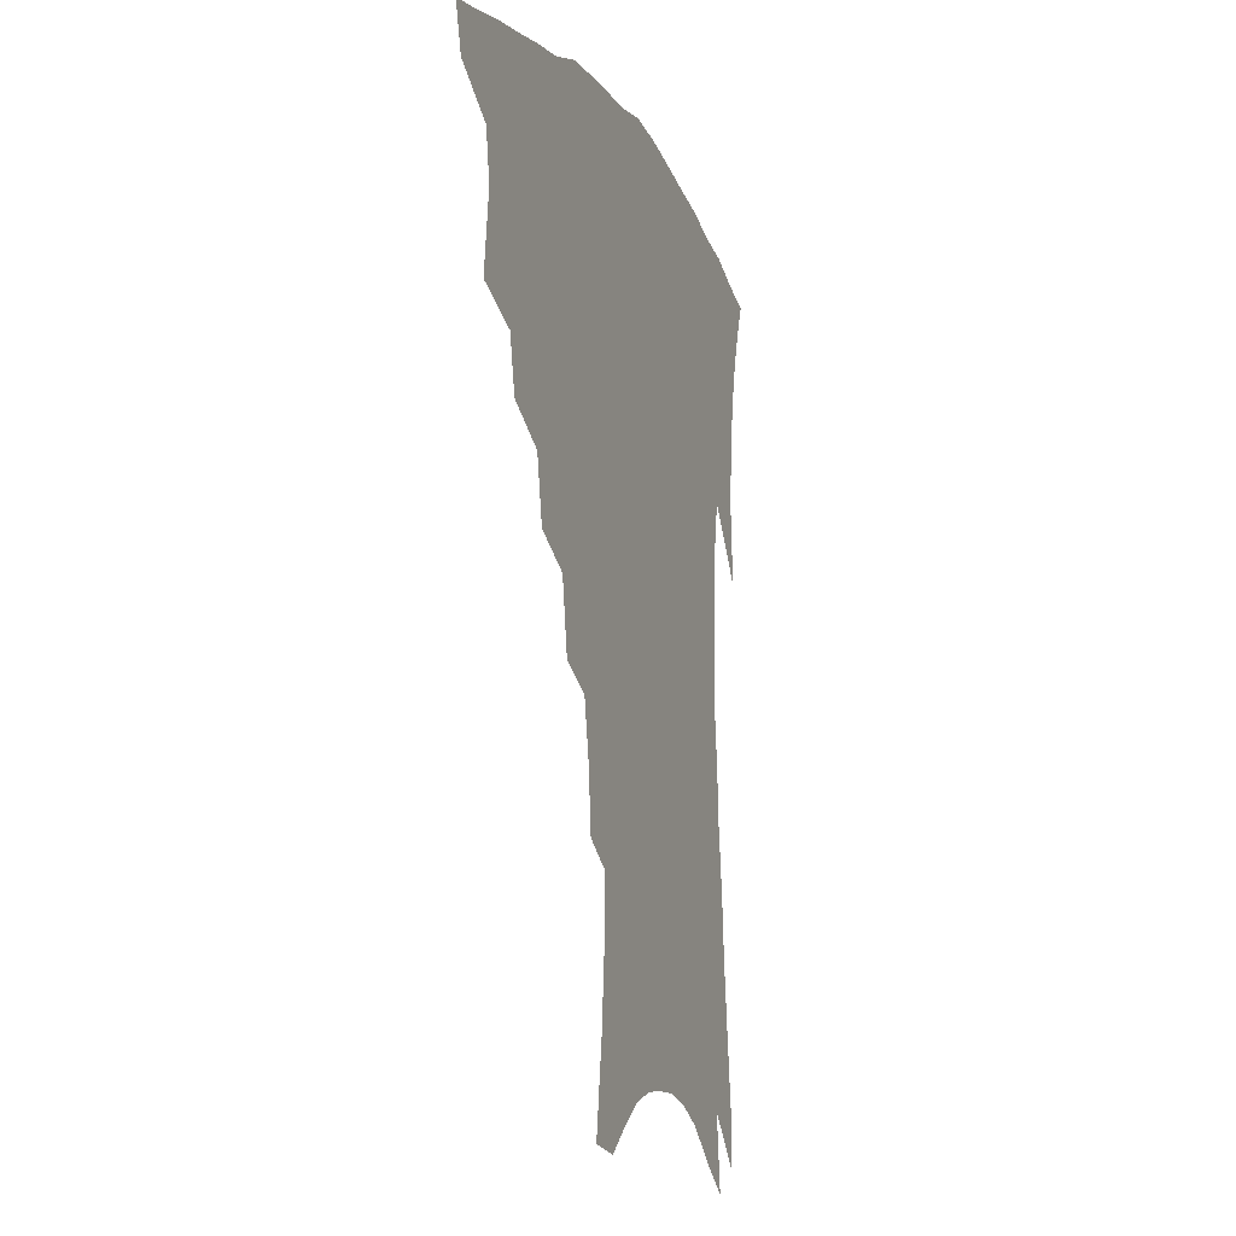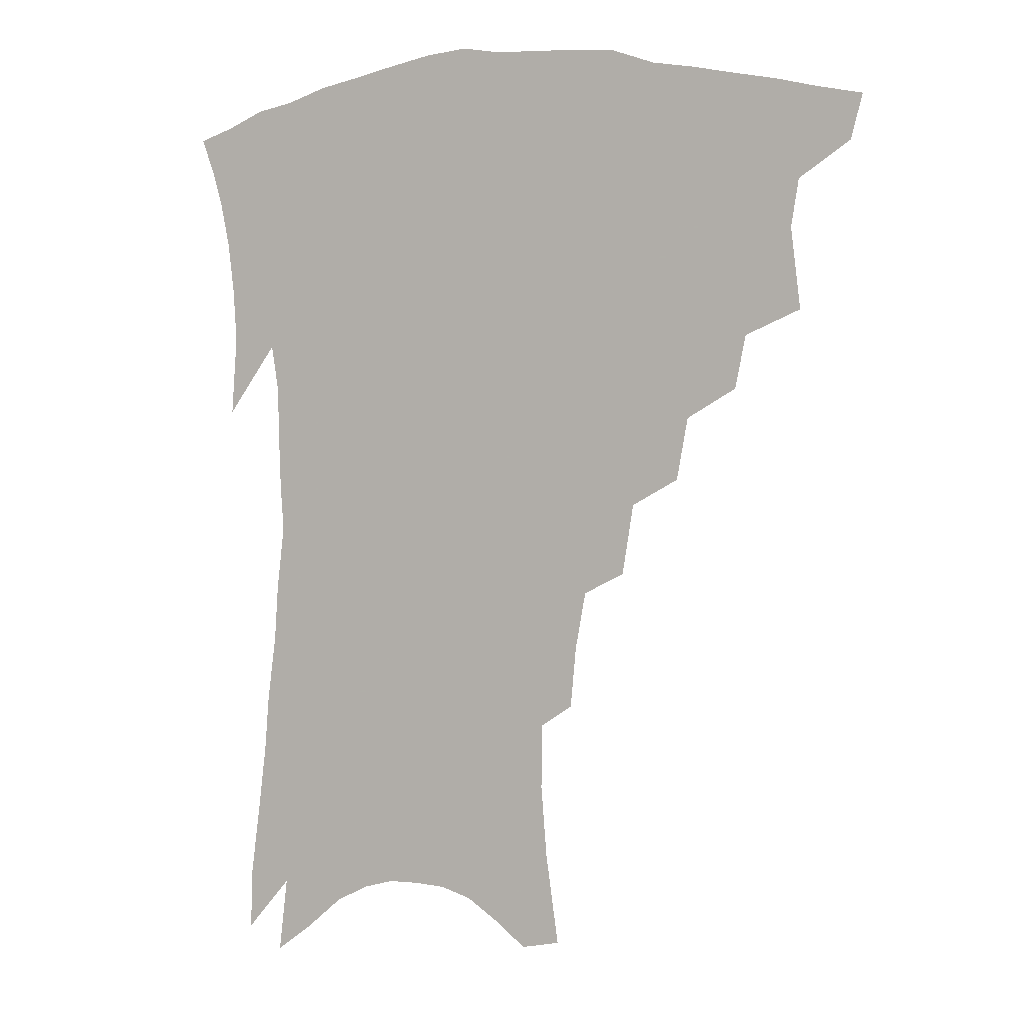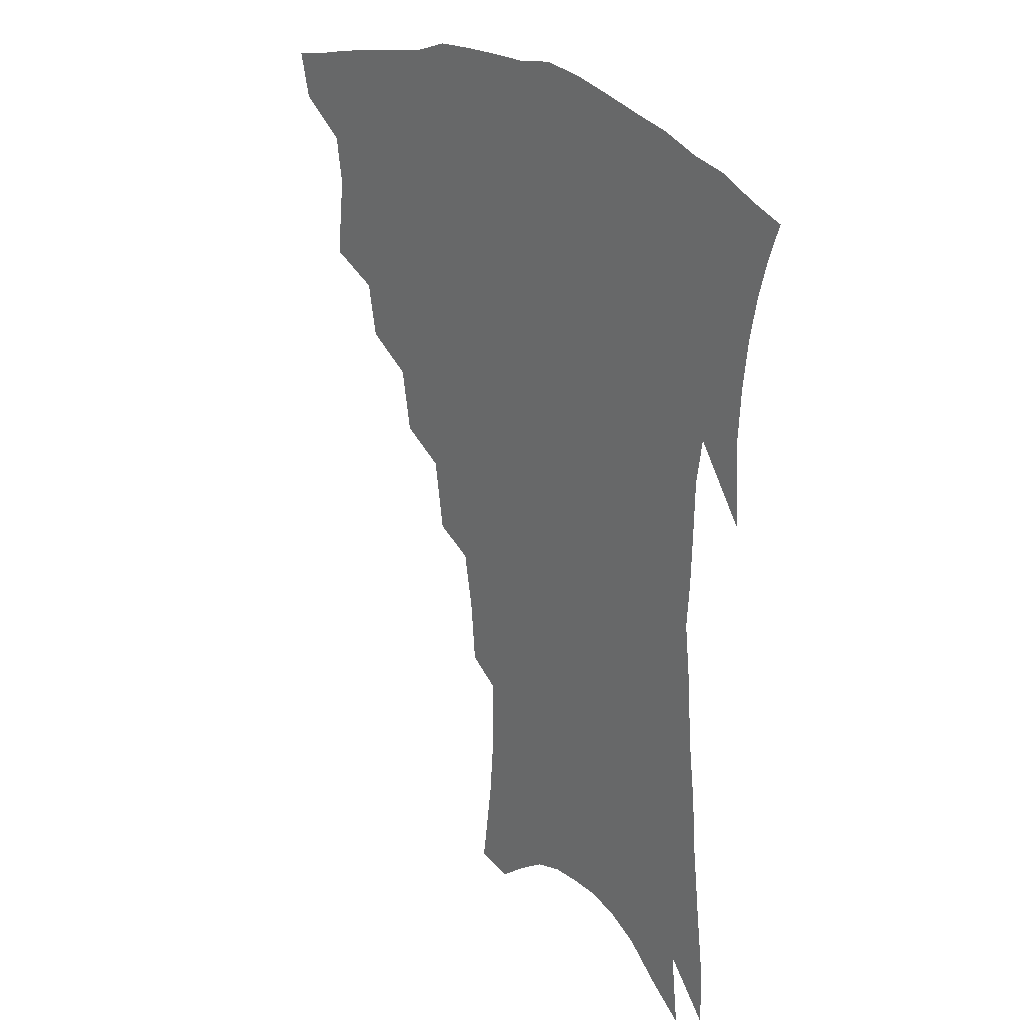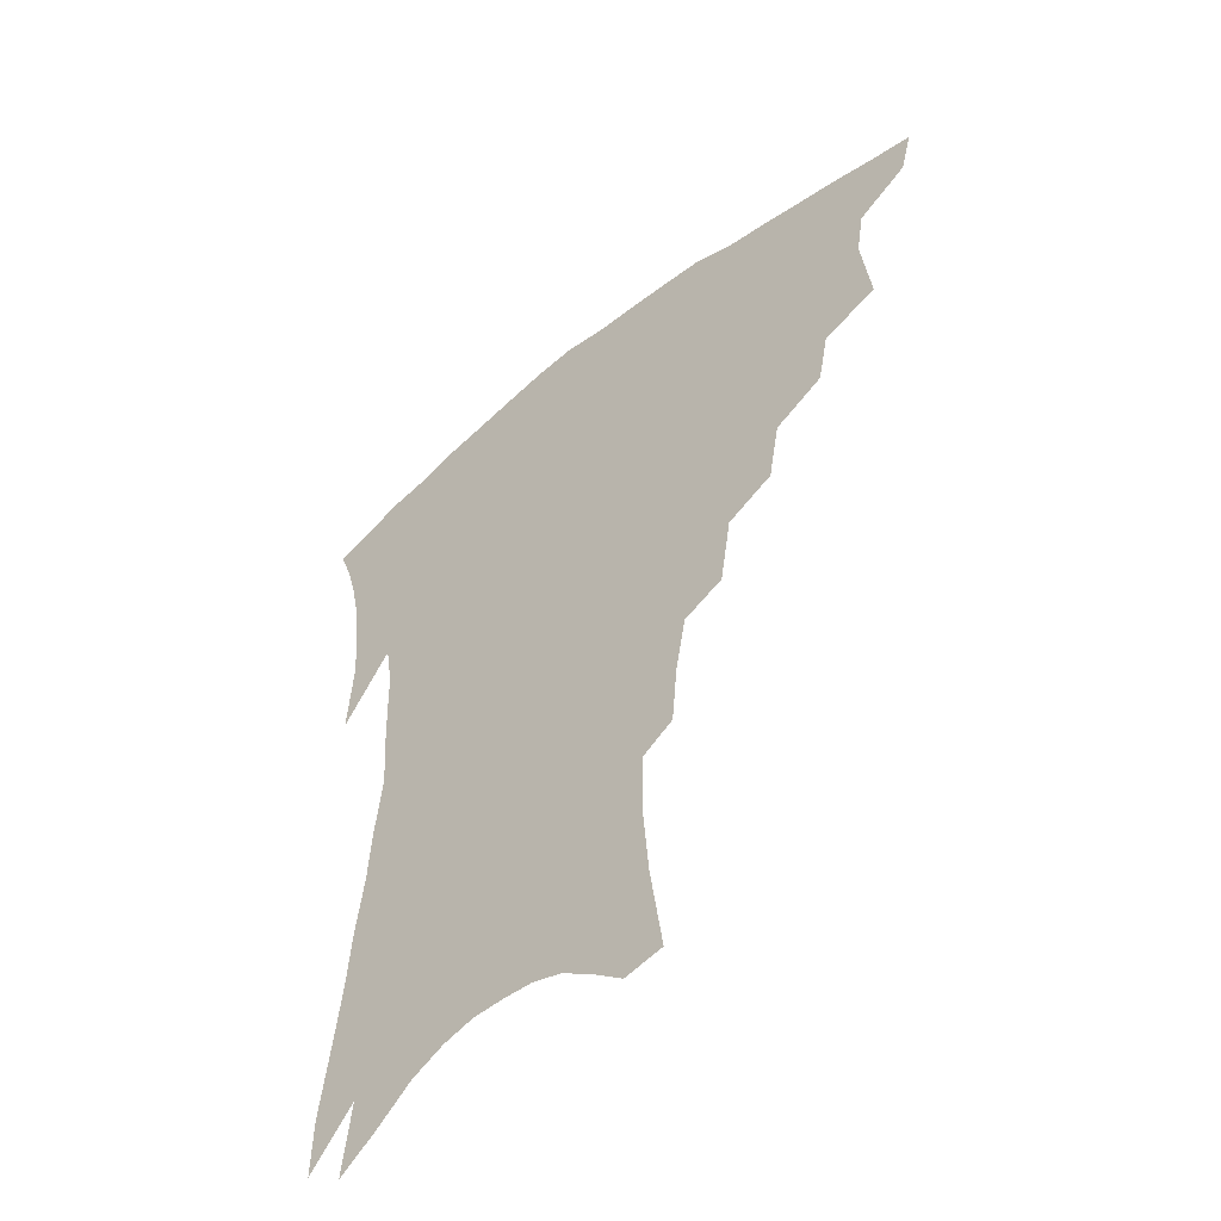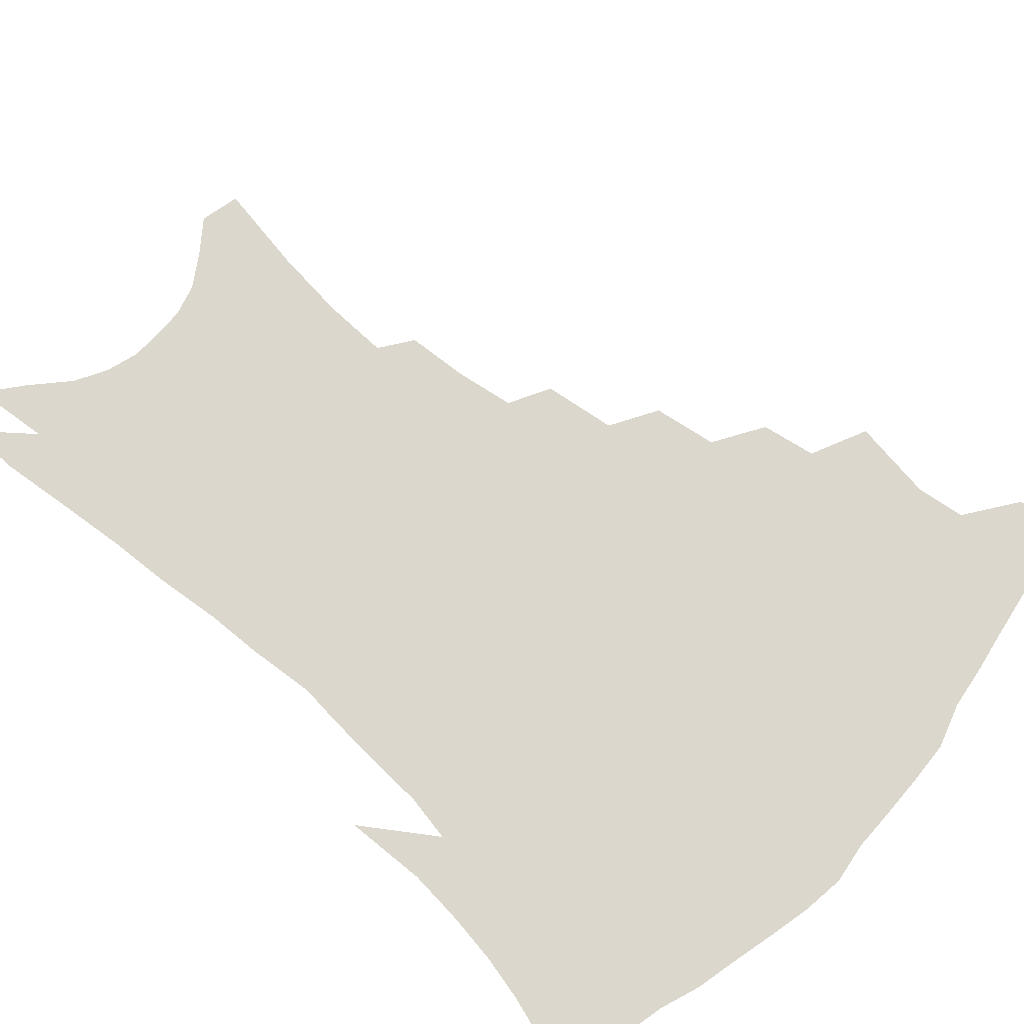
<metadata>
{"format":"obj","ext":"obj","renderer":"f3d","projection":"perspective","resolution":1024,"background":"white","views":[{"elev":-12.8,"azim":-70.3,"up":"+Y"},{"elev":2.0,"azim":-156.3,"up":"+Y"},{"elev":24.7,"azim":52.1,"up":"+Y"},{"elev":-52.3,"azim":-139.0,"up":"+Y"},{"elev":73.3,"azim":133.2,"up":"+Z"}]}
</metadata>
<code>
v 446.2 391.8 0
v 442.3 406.9 0
v 463.2 336.7 0
v 466.4 364 0
v 463.8 380 0
v 461.2 395.1 0
v 457.4 409.9 0
v 485.6 310.6 0
v 482 328.5 0
v 483.4 353.4 0
v 481.6 369.7 0
v 478.4 384 0
v 475.2 398.4 0
v 471.8 413.4 0
v 506.3 279.8 0
v 502.5 300.7 0
v 501.5 324.8 0
v 498.6 340.6 0
v 498.2 359.3 0
v 495.7 373.6 0
v 492.8 387.3 0
v 489.6 401.4 0
v 486.4 416.1 0
v 525.9 247.1 0
v 522.1 271 0
v 518.2 290.5 0
v 516.5 313.8 0
v 515.2 332.7 0
v 514 349.5 0
v 511.3 362.4 0
v 509.1 376.5 0
v 506.6 390.1 0
v 503.9 403.9 0
v 500.7 419 0
v 545.2 200.6 0
v 543.3 220.9 0
v 539.8 240.2 0
v 536.1 261.5 0
v 533 281.8 0
v 530 298.8 0
v 528.4 317.4 0
v 528.1 337.5 0
v 526.6 352.3 0
v 524.6 365.6 0
v 522.5 379 0
v 520.2 392.7 0
v 517.7 407 0
v 515.1 421.4 0
v 550.1 117.1 0
v 554.3 147.5 0
v 556.2 171.3 0
v 556.2 193.2 0
v 554.8 215.4 0
v 552 232.1 0
v 549.1 251.3 0
v 546.1 268.9 0
v 544.3 290.7 0
v 542.7 308.3 0
v 541.7 325.9 0
v 540.4 340.6 0
v 539.3 354.6 0
v 538 368.1 0
v 535.7 381.2 0
v 534.2 394.8 0
v 531.9 409.3 0
v 529.6 426.5 0
v 563.2 114.5 0
v 564.2 136.5 0
v 566.7 164.3 0
v 565.9 180.7 0
v 565.4 204 0
v 563.7 224.7 0
v 561.5 243.4 0
v 558.8 258.8 0
v 556.7 277.2 0
v 555.4 296.7 0
v 554.3 313.3 0
v 553.7 329.8 0
v 552.3 342.1 0
v 551.9 356.9 0
v 551.1 370.1 0
v 550 382.9 0
v 548.4 396.2 0
v 546 411.4 0
v 543.9 427.6 0
v 573.7 122.8 0
v 575.5 148.4 0
v 576.6 173.1 0
v 575.6 191.7 0
v 574.4 211.6 0
v 572.8 233.5 0
v 570.7 248.2 0
v 568.8 266.4 0
v 567.5 285 0
v 566.1 300.1 0
v 565.5 316.4 0
v 565.3 332.5 0
v 564.5 344.6 0
v 564.4 358.6 0
v 563.8 371.3 0
v 563.1 383.9 0
v 562.2 396.9 0
v 560.6 411.2 0
v 558.1 428.2 0
v 584.3 130 0
v 585.7 156.6 0
v 585.4 174.9 0
v 584.5 196.1 0
v 583.1 213.4 0
v 581.7 235.3 0
v 580 251.5 0
v 578.6 268.4 0
v 577.6 288.1 0
v 577.1 305 0
v 576.7 319.7 0
v 576.5 333.2 0
v 576.5 346.6 0
v 576.9 360.2 0
v 576.1 372 0
v 576 384.6 0
v 575.5 397.5 0
v 574.1 412.3 0
v 572.3 428.6 0
v 594.6 133.2 0
v 595.1 158.7 0
v 594.6 179.5 0
v 593.5 198.7 0
v 592.2 221.6 0
v 590.7 238.2 0
v 589.5 254.5 0
v 588.3 271.4 0
v 587.7 291.6 0
v 587.5 307.5 0
v 587.4 320.2 0
v 587.6 334 0
v 588.1 347.6 0
v 588.7 360.6 0
v 589.4 373 0
v 589.2 385 0
v 588.8 397.6 0
v 587.5 413.2 0
v 585.9 430.9 0
v 604.9 133.9 0
v 604.5 160.3 0
v 603.6 182 0
v 602.5 200.7 0
v 601.1 221.3 0
v 599.8 239.2 0
v 598.9 257.2 0
v 598.1 274 0
v 597.6 291.4 0
v 597.6 306.6 0
v 597.8 320.3 0
v 598.5 335 0
v 599.1 346.8 0
v 600.6 361.4 0
v 601.2 372.9 0
v 601.6 384.9 0
v 601.7 397.8 0
v 601.5 411.9 0
v 600.1 429.4 0
v 615.3 133.7 0
v 614.7 154.4 0
v 613.1 179.2 0
v 611.7 200.4 0
v 610.1 221.5 0
v 609.5 235.4 0
v 608.2 256.1 0
v 607.6 273.9 0
v 607.5 290.4 0
v 607.7 305.4 0
v 608.2 322 0
v 609.1 334.1 0
v 610.5 348.3 0
v 611.7 360.9 0
v 613 372.2 0
v 614.3 384.1 0
v 615.1 396.3 0
v 615.4 410 0
v 614.7 426.4 0
v 625.8 130.8 0
v 624.6 152.1 0
v 622.5 178.2 0
v 620.9 199.4 0
v 619.3 220 0
v 618.4 238.3 0
v 617.6 255.4 0
v 617.4 271.1 0
v 617.4 287.3 0
v 617.8 302.8 0
v 618.5 318.6 0
v 619.6 334 0
v 621.1 346.7 0
v 622.7 358.6 0
v 624.5 371.1 0
v 626.3 382.9 0
v 627.8 394.8 0
v 628.8 407.7 0
v 628.8 423.3 0
v 636.7 125.1 0
v 635.2 146.9 0
v 632.4 174.2 0
v 630.7 195.4 0
v 629 215.9 0
v 628.6 231.9 0
v 627.1 252.3 0
v 627 268.3 0
v 627.5 282.9 0
v 627.7 300 0
v 628.5 316.8 0
v 630.1 329.5 0
v 631.5 345.6 0
v 633.4 357 0
v 635.7 369.6 0
v 637.9 381.3 0
v 640.5 392.6 0
v 641.9 404.7 0
v 642.3 420.5 0
v 649.2 114.2 0
v 646 141.3 0
v 644.1 163.9 0
v 641.3 188.6 0
v 638.9 210.7 0
v 638 228.9 0
v 637.6 245.5 0
v 637 263 0
v 637.1 279 0
v 637.5 296.4 0
v 638.6 312.2 0
v 640.1 327.2 0
v 641.7 341.9 0
v 643.9 355.6 0
v 646.5 367.1 0
v 648.9 378.6 0
v 651.7 390.5 0
v 654.2 401.8 0
v 655.8 416 0
v 661.4 105 0
v 658.4 130.4 0
v 656 154.1 0
v 653.9 176 0
v 651 199.2 0
v 649.7 218.4 0
v 648.4 237.1 0
v 647.5 255.4 0
v 646.8 273.9 0
v 648.2 288.2 0
v 649 305 0
v 650.1 322.2 0
v 651.6 338.6 0
v 654.4 350.8 0
v 657.1 365.4 0
v 660 377 0
v 662.9 388 0
v 665.7 399.4 0
v 668.3 413.5 0
v 673.6 112.4 0
v 673.1 131.9 0
v 670 156.1 0
v 667.3 178.8 0
v 665.7 198.3 0
v 662.9 220.2 0
v 661.8 238.5 0
v 659.2 260.8 0
v 660.3 275.3 0
v 660.9 292.6 0
v 661.4 311.9 0
v 663.8 327.2 0
v 664.3 347.7 0
v 667.3 360.9 0
v 670.6 372.8 0
v 673.8 384.9 0
v 677.2 396.1 0
v 680.9 408 0
v 680.7 303.5 0
v 678.9 330.4 0
v 680 348.8 0
v 682.1 365.4 0
v 685 380 0
v 688.5 392.4 0
v 692.7 404 0
f 5 6 1
f 1 6 2
f 6 7 2
f 9 10 3
f 3 10 4
f 10 11 4
f 4 11 5
f 11 12 5
f 5 12 6
f 12 13 6
f 6 13 7
f 13 14 7
f 16 17 8
f 8 17 9
f 17 18 9
f 9 18 10
f 18 19 10
f 10 19 11
f 19 20 11
f 11 20 12
f 20 21 12
f 12 21 13
f 21 22 13
f 13 22 14
f 22 23 14
f 25 26 15
f 15 26 16
f 26 27 16
f 16 27 17
f 27 28 17
f 17 28 18
f 28 29 18
f 18 29 19
f 29 30 19
f 19 30 20
f 30 31 20
f 20 31 21
f 31 32 21
f 21 32 22
f 32 33 22
f 22 33 23
f 33 34 23
f 37 38 24
f 24 38 25
f 38 39 25
f 25 39 26
f 39 40 26
f 26 40 27
f 40 41 27
f 27 41 28
f 41 42 28
f 28 42 29
f 42 43 29
f 29 43 30
f 43 44 30
f 30 44 31
f 44 45 31
f 31 45 32
f 45 46 32
f 32 46 33
f 46 47 33
f 33 47 34
f 47 48 34
f 52 53 35
f 35 53 36
f 53 54 36
f 36 54 37
f 54 55 37
f 37 55 38
f 55 56 38
f 38 56 39
f 56 57 39
f 39 57 40
f 57 58 40
f 40 58 41
f 58 59 41
f 41 59 42
f 59 60 42
f 42 60 43
f 60 61 43
f 43 61 44
f 61 62 44
f 44 62 45
f 62 63 45
f 45 63 46
f 63 64 46
f 46 64 47
f 64 65 47
f 47 65 48
f 65 66 48
f 67 68 49
f 49 68 50
f 68 69 50
f 50 69 51
f 69 70 51
f 51 70 52
f 70 71 52
f 52 71 53
f 71 72 53
f 53 72 54
f 72 73 54
f 54 73 55
f 73 74 55
f 55 74 56
f 74 75 56
f 56 75 57
f 75 76 57
f 57 76 58
f 76 77 58
f 58 77 59
f 77 78 59
f 59 78 60
f 78 79 60
f 60 79 61
f 79 80 61
f 61 80 62
f 80 81 62
f 62 81 63
f 81 82 63
f 63 82 64
f 82 83 64
f 64 83 65
f 83 84 65
f 65 84 66
f 84 85 66
f 67 86 68
f 86 87 68
f 68 87 69
f 87 88 69
f 69 88 70
f 88 89 70
f 70 89 71
f 89 90 71
f 71 90 72
f 90 91 72
f 72 91 73
f 91 92 73
f 73 92 74
f 92 93 74
f 74 93 75
f 93 94 75
f 75 94 76
f 94 95 76
f 76 95 77
f 95 96 77
f 77 96 78
f 96 97 78
f 78 97 79
f 97 98 79
f 79 98 80
f 98 99 80
f 80 99 81
f 99 100 81
f 81 100 82
f 100 101 82
f 82 101 83
f 101 102 83
f 83 102 84
f 102 103 84
f 84 103 85
f 103 104 85
f 86 105 87
f 105 106 87
f 87 106 88
f 106 107 88
f 88 107 89
f 107 108 89
f 89 108 90
f 108 109 90
f 90 109 91
f 109 110 91
f 91 110 92
f 110 111 92
f 92 111 93
f 111 112 93
f 93 112 94
f 112 113 94
f 94 113 95
f 113 114 95
f 95 114 96
f 114 115 96
f 96 115 97
f 115 116 97
f 97 116 98
f 116 117 98
f 98 117 99
f 117 118 99
f 99 118 100
f 118 119 100
f 100 119 101
f 119 120 101
f 101 120 102
f 120 121 102
f 102 121 103
f 121 122 103
f 103 122 104
f 122 123 104
f 105 124 106
f 124 125 106
f 106 125 107
f 125 126 107
f 107 126 108
f 126 127 108
f 108 127 109
f 127 128 109
f 109 128 110
f 128 129 110
f 110 129 111
f 129 130 111
f 111 130 112
f 130 131 112
f 112 131 113
f 131 132 113
f 113 132 114
f 132 133 114
f 114 133 115
f 133 134 115
f 115 134 116
f 134 135 116
f 116 135 117
f 135 136 117
f 117 136 118
f 136 137 118
f 118 137 119
f 137 138 119
f 119 138 120
f 138 139 120
f 120 139 121
f 139 140 121
f 121 140 122
f 140 141 122
f 122 141 123
f 141 142 123
f 124 143 125
f 143 144 125
f 125 144 126
f 144 145 126
f 126 145 127
f 145 146 127
f 127 146 128
f 146 147 128
f 128 147 129
f 147 148 129
f 129 148 130
f 148 149 130
f 130 149 131
f 149 150 131
f 131 150 132
f 150 151 132
f 132 151 133
f 151 152 133
f 133 152 134
f 152 153 134
f 134 153 135
f 153 154 135
f 135 154 136
f 154 155 136
f 136 155 137
f 155 156 137
f 137 156 138
f 156 157 138
f 138 157 139
f 157 158 139
f 139 158 140
f 158 159 140
f 140 159 141
f 159 160 141
f 141 160 142
f 160 161 142
f 143 162 144
f 162 163 144
f 144 163 145
f 163 164 145
f 145 164 146
f 164 165 146
f 146 165 147
f 165 166 147
f 147 166 148
f 166 167 148
f 148 167 149
f 167 168 149
f 149 168 150
f 168 169 150
f 150 169 151
f 169 170 151
f 151 170 152
f 170 171 152
f 152 171 153
f 171 172 153
f 153 172 154
f 172 173 154
f 154 173 155
f 173 174 155
f 155 174 156
f 174 175 156
f 156 175 157
f 175 176 157
f 157 176 158
f 176 177 158
f 158 177 159
f 177 178 159
f 159 178 160
f 178 179 160
f 160 179 161
f 179 180 161
f 162 181 163
f 181 182 163
f 163 182 164
f 182 183 164
f 164 183 165
f 183 184 165
f 165 184 166
f 184 185 166
f 166 185 167
f 185 186 167
f 167 186 168
f 186 187 168
f 168 187 169
f 187 188 169
f 169 188 170
f 188 189 170
f 170 189 171
f 189 190 171
f 171 190 172
f 190 191 172
f 172 191 173
f 191 192 173
f 173 192 174
f 192 193 174
f 174 193 175
f 193 194 175
f 175 194 176
f 194 195 176
f 176 195 177
f 195 196 177
f 177 196 178
f 196 197 178
f 178 197 179
f 197 198 179
f 179 198 180
f 198 199 180
f 181 200 182
f 200 201 182
f 182 201 183
f 201 202 183
f 183 202 184
f 202 203 184
f 184 203 185
f 203 204 185
f 185 204 186
f 204 205 186
f 186 205 187
f 205 206 187
f 187 206 188
f 206 207 188
f 188 207 189
f 207 208 189
f 189 208 190
f 208 209 190
f 190 209 191
f 209 210 191
f 191 210 192
f 210 211 192
f 192 211 193
f 211 212 193
f 193 212 194
f 212 213 194
f 194 213 195
f 213 214 195
f 195 214 196
f 214 215 196
f 196 215 197
f 215 216 197
f 197 216 198
f 216 217 198
f 198 217 199
f 217 218 199
f 200 219 201
f 219 220 201
f 201 220 202
f 220 221 202
f 202 221 203
f 221 222 203
f 203 222 204
f 222 223 204
f 204 223 205
f 223 224 205
f 205 224 206
f 224 225 206
f 206 225 207
f 225 226 207
f 207 226 208
f 226 227 208
f 208 227 209
f 227 228 209
f 209 228 210
f 228 229 210
f 210 229 211
f 229 230 211
f 211 230 212
f 230 231 212
f 212 231 213
f 231 232 213
f 213 232 214
f 232 233 214
f 214 233 215
f 233 234 215
f 215 234 216
f 234 235 216
f 216 235 217
f 235 236 217
f 217 236 218
f 236 237 218
f 219 238 220
f 238 239 220
f 220 239 221
f 239 240 221
f 221 240 222
f 240 241 222
f 222 241 223
f 241 242 223
f 223 242 224
f 242 243 224
f 224 243 225
f 243 244 225
f 225 244 226
f 244 245 226
f 226 245 227
f 245 246 227
f 227 246 228
f 246 247 228
f 228 247 229
f 247 248 229
f 229 248 230
f 248 249 230
f 230 249 231
f 249 250 231
f 231 250 232
f 250 251 232
f 232 251 233
f 251 252 233
f 233 252 234
f 252 253 234
f 234 253 235
f 253 254 235
f 235 254 236
f 254 255 236
f 236 255 237
f 255 256 237
f 239 257 240
f 257 258 240
f 240 258 241
f 258 259 241
f 241 259 242
f 259 260 242
f 242 260 243
f 260 261 243
f 243 261 244
f 261 262 244
f 244 262 245
f 262 263 245
f 245 263 246
f 263 264 246
f 246 264 247
f 264 265 247
f 247 265 248
f 265 266 248
f 248 266 249
f 266 267 249
f 249 267 250
f 267 268 250
f 250 268 251
f 268 269 251
f 251 269 252
f 269 270 252
f 252 270 253
f 270 271 253
f 253 271 254
f 271 272 254
f 254 272 255
f 272 273 255
f 255 273 256
f 273 274 256
f 268 275 269
f 275 276 269
f 269 276 270
f 276 277 270
f 270 277 271
f 277 278 271
f 271 278 272
f 278 279 272
f 272 279 273
f 279 280 273
f 273 280 274
f 280 281 274

</code>
